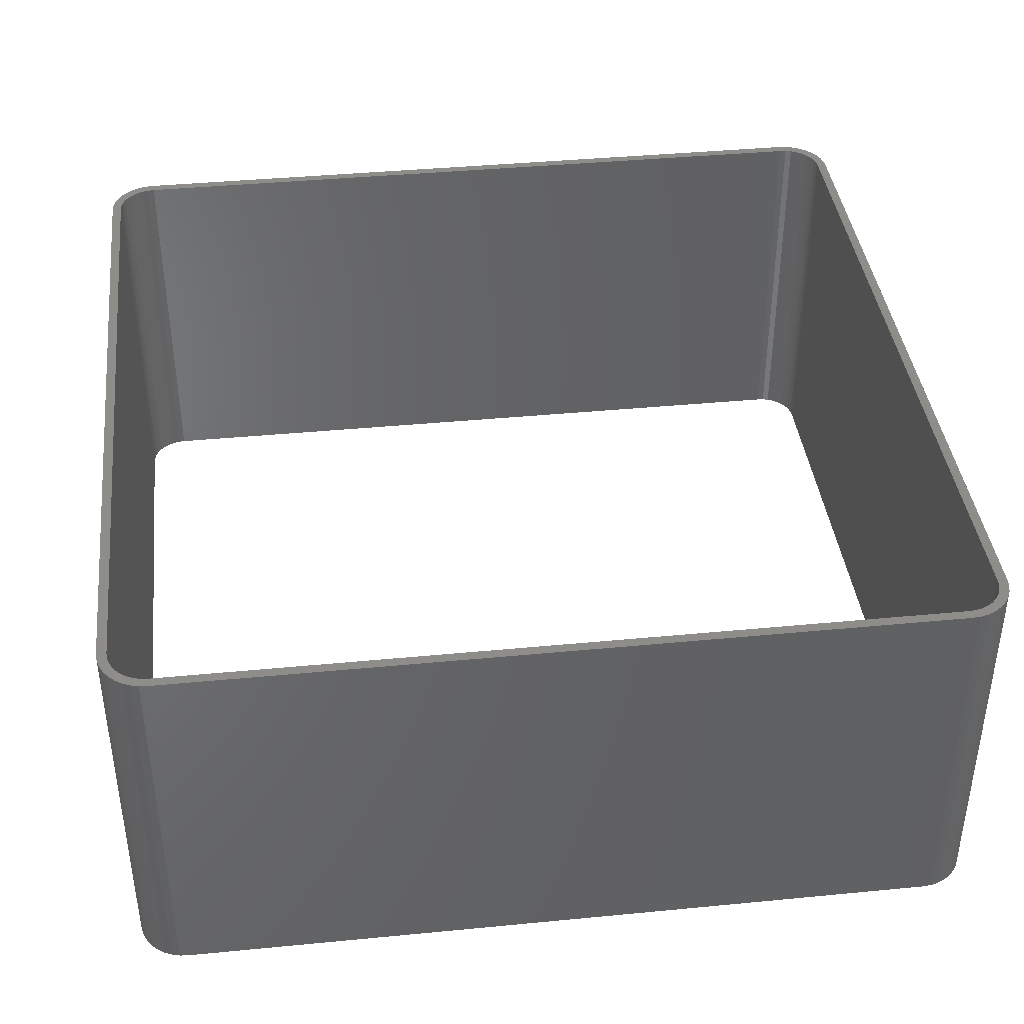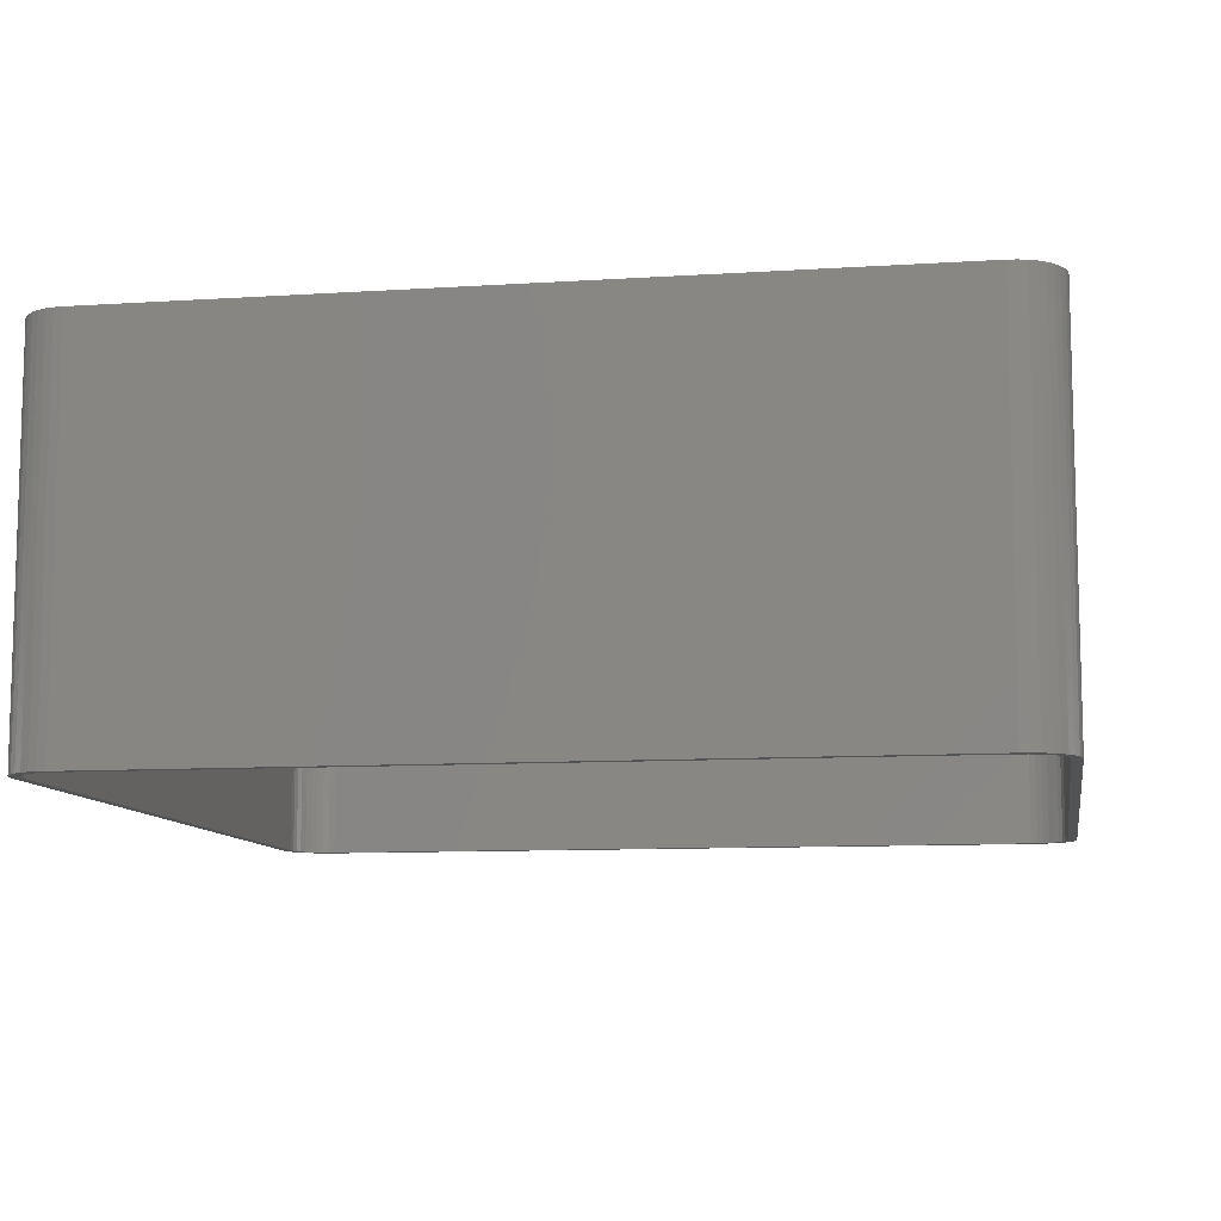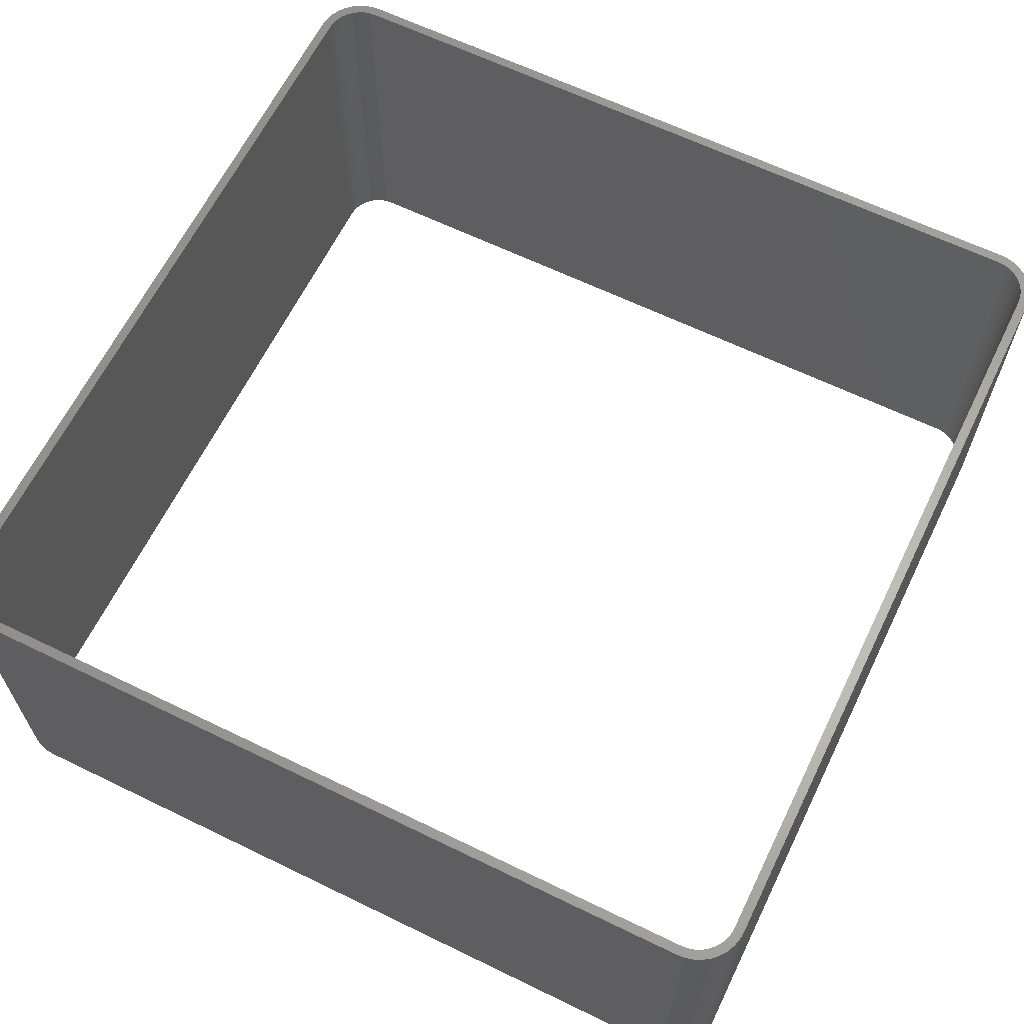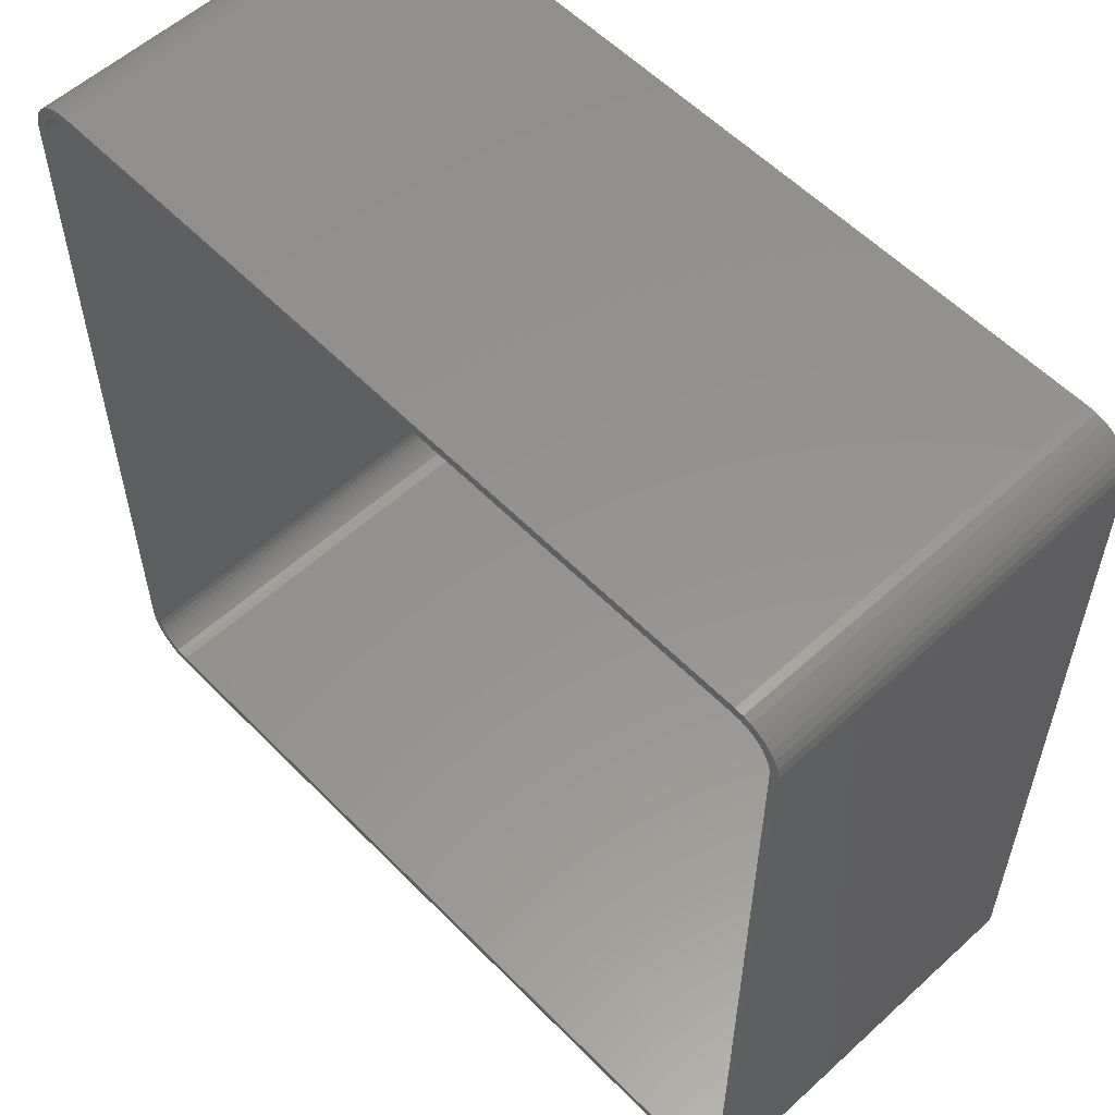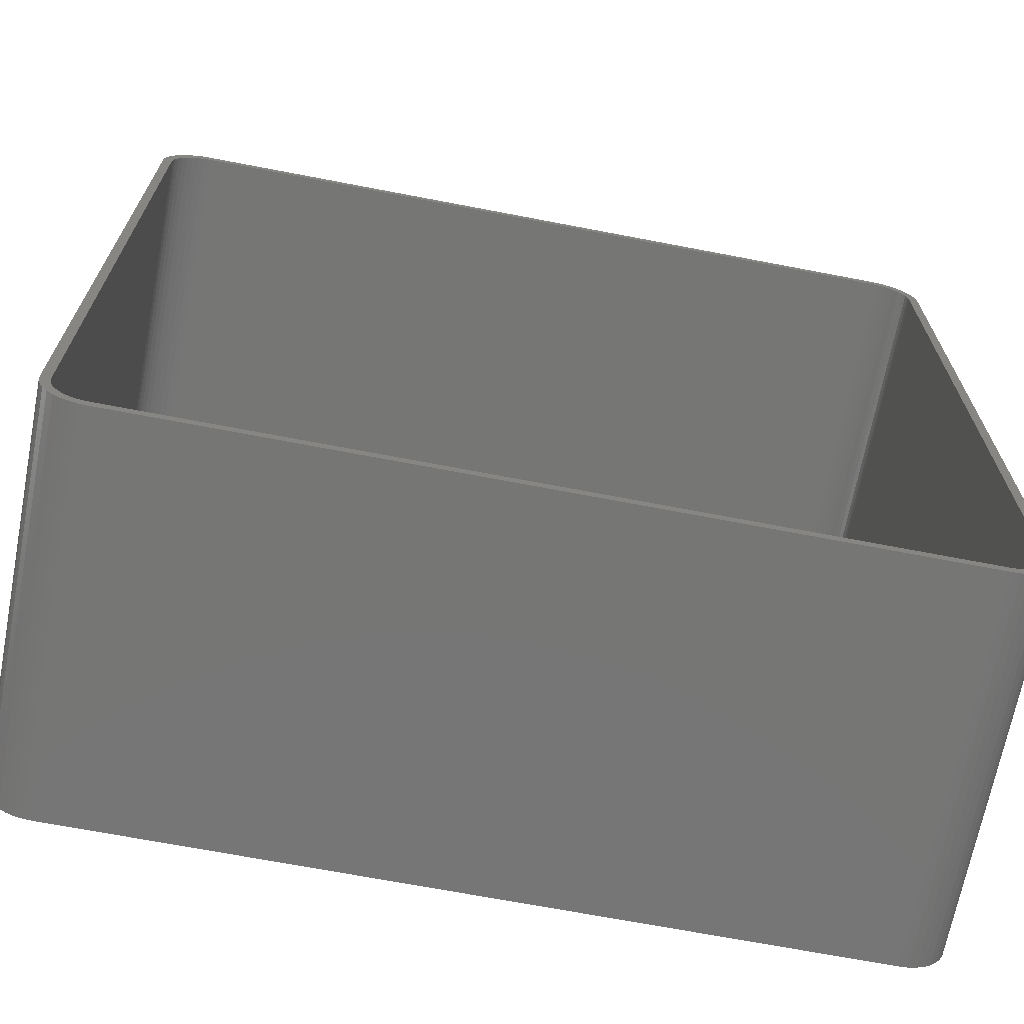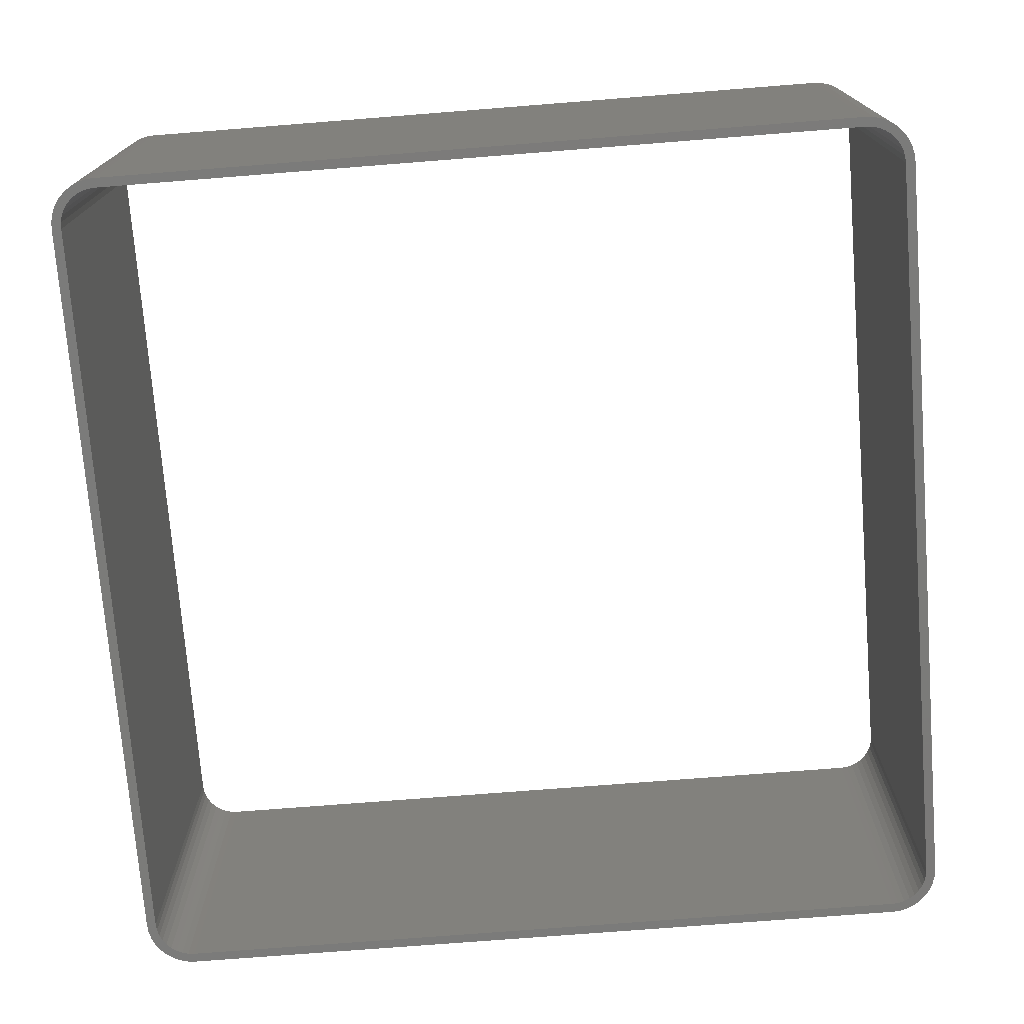
<metadata>
{"format":"stl","ext":"stl","renderer":"f3d","projection":"perspective","resolution":1024,"background":"white","views":[{"elev":40.0,"azim":173.2,"up":"+Z"},{"elev":-9.7,"azim":99.6,"up":"+Z"},{"elev":63.9,"azim":116.1,"up":"+Z"},{"elev":56.7,"azim":-133.5,"up":"+Y"},{"elev":-68.6,"azim":169.1,"up":"+Y"},{"elev":-74.0,"azim":-85.5,"up":"+Z"}]}
</metadata>
<code>
# stl→obj: 160 verts, 320 faces
v 75 57.25 0
v 75 57.25 10
v 75.22 57.23 0
v 75.22 57.23 10
v 75.43 57.17 0
v 75.43 57.17 10
v 75.62 57.08 0
v 75.62 57.08 10
v 75.8 56.96 0
v 75.8 56.96 10
v 75.96 56.8 0
v 75.96 56.8 10
v 76.08 56.62 0
v 76.08 56.62 10
v 76.17 56.43 0
v 76.17 56.43 10
v 76.23 56.22 0
v 76.23 56.22 10
v 76.25 56 0
v 76.25 56 10
v 76.25 36 10
v 76.25 36 0
v 76.23 35.78 0
v 76.23 35.78 10
v 76.17 35.57 0
v 76.17 35.57 10
v 76.08 35.38 0
v 76.08 35.38 10
v 75.96 35.2 0
v 75.96 35.2 10
v 75.8 35.04 0
v 75.8 35.04 10
v 75.62 34.92 0
v 75.62 34.92 10
v 75.43 34.83 0
v 75.43 34.83 10
v 75.22 34.77 0
v 75.22 34.77 10
v 75 34.75 0
v 75 34.75 10
v 55 34.75 10
v 55 34.75 0
v 54.78 34.77 0
v 54.78 34.77 10
v 54.57 34.83 0
v 54.57 34.83 10
v 54.38 34.92 0
v 54.38 34.92 10
v 54.2 35.04 0
v 54.2 35.04 10
v 54.04 35.2 0
v 54.04 35.2 10
v 53.92 35.38 0
v 53.92 35.38 10
v 53.83 35.57 0
v 53.83 35.57 10
v 53.77 35.78 0
v 53.77 35.78 10
v 53.75 36 0
v 53.75 36 10
v 53.75 56 10
v 53.75 56 0
v 53.77 56.22 0
v 53.77 56.22 10
v 53.83 56.43 0
v 53.83 56.43 10
v 53.92 56.62 0
v 53.92 56.62 10
v 54.04 56.8 0
v 54.04 56.8 10
v 54.2 56.96 0
v 54.2 56.96 10
v 54.38 57.08 0
v 54.38 57.08 10
v 54.57 57.17 0
v 54.57 57.17 10
v 54.78 57.23 0
v 54.78 57.23 10
v 55 57.25 0
v 55 57.25 10
v 55 57 0
v 55 57 10
v 54.83 56.98 0
v 54.83 56.98 10
v 54.66 56.94 0
v 54.66 56.94 10
v 54.5 56.87 0
v 54.5 56.87 10
v 54.36 56.77 0
v 54.36 56.77 10
v 54.23 56.64 0
v 54.23 56.64 10
v 54.13 56.5 0
v 54.13 56.5 10
v 54.06 56.34 0
v 54.06 56.34 10
v 54.02 56.17 0
v 54.02 56.17 10
v 54 56 0
v 54 56 10
v 54 36 10
v 54 36 0
v 54.02 35.83 0
v 54.02 35.83 10
v 54.06 35.66 0
v 54.06 35.66 10
v 54.13 35.5 0
v 54.13 35.5 10
v 54.23 35.36 0
v 54.23 35.36 10
v 54.36 35.23 0
v 54.36 35.23 10
v 54.5 35.13 0
v 54.5 35.13 10
v 54.66 35.06 0
v 54.66 35.06 10
v 54.83 35.02 0
v 54.83 35.02 10
v 55 35 0
v 55 35 10
v 75 35 10
v 75 35 0
v 75.17 35.02 0
v 75.17 35.02 10
v 75.34 35.06 0
v 75.34 35.06 10
v 75.5 35.13 0
v 75.5 35.13 10
v 75.64 35.23 0
v 75.64 35.23 10
v 75.77 35.36 0
v 75.77 35.36 10
v 75.87 35.5 0
v 75.87 35.5 10
v 75.94 35.66 0
v 75.94 35.66 10
v 75.98 35.83 0
v 75.98 35.83 10
v 76 36 0
v 76 36 10
v 76 56 10
v 76 56 0
v 75.98 56.17 0
v 75.98 56.17 10
v 75.94 56.34 0
v 75.94 56.34 10
v 75.87 56.5 0
v 75.87 56.5 10
v 75.77 56.64 0
v 75.77 56.64 10
v 75.64 56.77 0
v 75.64 56.77 10
v 75.5 56.87 0
v 75.5 56.87 10
v 75.34 56.94 0
v 75.34 56.94 10
v 75.17 56.98 0
v 75.17 56.98 10
v 75 57 0
v 75 57 10
f 1 2 3
f 3 2 4
f 5 4 6
f 7 6 8
f 9 8 10
f 11 10 12
f 13 12 14
f 15 14 16
f 17 16 18
f 19 18 20
f 19 17 18
f 17 15 16
f 15 13 14
f 13 11 12
f 11 9 10
f 9 7 8
f 7 5 6
f 5 3 4
f 20 21 19
f 19 21 22
f 22 21 23
f 23 21 24
f 25 24 26
f 27 26 28
f 29 28 30
f 31 30 32
f 33 32 34
f 35 34 36
f 37 36 38
f 39 38 40
f 39 37 38
f 37 35 36
f 35 33 34
f 33 31 32
f 31 29 30
f 29 27 28
f 27 25 26
f 25 23 24
f 40 41 39
f 39 41 42
f 42 41 43
f 43 41 44
f 45 44 46
f 47 46 48
f 49 48 50
f 51 50 52
f 53 52 54
f 55 54 56
f 57 56 58
f 59 58 60
f 59 57 58
f 57 55 56
f 55 53 54
f 53 51 52
f 51 49 50
f 49 47 48
f 47 45 46
f 45 43 44
f 60 61 59
f 59 61 62
f 62 61 63
f 63 61 64
f 65 64 66
f 67 66 68
f 69 68 70
f 71 70 72
f 73 72 74
f 75 74 76
f 77 76 78
f 79 78 80
f 79 77 78
f 77 75 76
f 75 73 74
f 73 71 72
f 71 69 70
f 69 67 68
f 67 65 66
f 65 63 64
f 80 2 79
f 79 2 1
f 81 82 83
f 83 82 84
f 85 84 86
f 87 86 88
f 89 88 90
f 91 90 92
f 93 92 94
f 95 94 96
f 97 96 98
f 99 98 100
f 99 97 98
f 97 95 96
f 95 93 94
f 93 91 92
f 91 89 90
f 89 87 88
f 87 85 86
f 85 83 84
f 100 101 99
f 99 101 102
f 102 101 103
f 103 101 104
f 105 104 106
f 107 106 108
f 109 108 110
f 111 110 112
f 113 112 114
f 115 114 116
f 117 116 118
f 119 118 120
f 119 117 118
f 117 115 116
f 115 113 114
f 113 111 112
f 111 109 110
f 109 107 108
f 107 105 106
f 105 103 104
f 120 121 119
f 119 121 122
f 122 121 123
f 123 121 124
f 125 124 126
f 127 126 128
f 129 128 130
f 131 130 132
f 133 132 134
f 135 134 136
f 137 136 138
f 139 138 140
f 139 137 138
f 137 135 136
f 135 133 134
f 133 131 132
f 131 129 130
f 129 127 128
f 127 125 126
f 125 123 124
f 140 141 139
f 139 141 142
f 142 141 143
f 143 141 144
f 145 144 146
f 147 146 148
f 149 148 150
f 151 150 152
f 153 152 154
f 155 154 156
f 157 156 158
f 159 158 160
f 159 157 158
f 157 155 156
f 155 153 154
f 153 151 152
f 151 149 150
f 149 147 148
f 147 145 146
f 145 143 144
f 160 82 159
f 159 82 81
f 101 100 61
f 60 101 61
f 60 104 101
f 60 58 104
f 104 58 106
f 106 58 56
f 108 56 54
f 110 54 52
f 112 52 50
f 114 50 48
f 116 48 118
f 116 114 48
f 86 74 88
f 86 84 74
f 74 84 82
f 160 74 82
f 160 8 74
f 160 158 8
f 8 158 156
f 154 8 156
f 154 10 8
f 154 152 10
f 10 152 12
f 12 152 150
f 14 150 148
f 16 148 146
f 18 146 144
f 20 144 141
f 21 141 140
f 24 140 138
f 136 24 138
f 136 26 24
f 136 134 26
f 26 134 28
f 28 134 132
f 30 132 130
f 32 130 128
f 34 128 126
f 124 34 126
f 124 121 34
f 34 121 120
f 48 120 118
f 48 34 120
f 48 36 34
f 48 46 36
f 36 46 38
f 38 46 44
f 40 44 41
f 40 38 44
f 88 72 90
f 88 74 72
f 90 70 92
f 90 72 70
f 114 112 50
f 112 110 52
f 110 108 54
f 108 106 56
f 20 18 144
f 18 16 146
f 16 14 148
f 14 12 150
f 74 8 76
f 76 8 6
f 78 6 4
f 80 4 2
f 80 78 4
f 78 76 6
f 70 68 92
f 92 68 94
f 94 68 66
f 96 66 64
f 98 64 61
f 100 98 61
f 34 32 128
f 32 30 130
f 30 28 132
f 24 21 140
f 21 20 141
f 64 98 96
f 66 96 94
f 157 159 7
f 155 7 153
f 155 157 7
f 83 73 81
f 83 85 73
f 73 85 87
f 71 87 89
f 69 89 91
f 67 91 93
f 65 93 95
f 63 95 97
f 62 97 99
f 59 99 102
f 57 102 103
f 105 57 103
f 105 55 57
f 105 107 55
f 55 107 53
f 53 107 109
f 51 109 111
f 49 111 113
f 47 113 115
f 117 47 115
f 117 119 47
f 47 119 122
f 33 122 123
f 125 33 123
f 125 127 33
f 33 127 31
f 31 127 129
f 29 129 131
f 27 131 133
f 25 133 135
f 23 135 137
f 22 137 139
f 19 139 142
f 143 19 142
f 143 17 19
f 143 145 17
f 17 145 15
f 15 145 147
f 13 147 149
f 11 149 151
f 9 151 153
f 7 9 153
f 79 1 77
f 77 1 3
f 75 3 5
f 73 5 7
f 81 7 159
f 81 73 7
f 9 11 151
f 11 13 149
f 13 15 147
f 19 22 139
f 22 23 137
f 23 25 135
f 25 27 133
f 27 29 131
f 29 31 129
f 39 42 37
f 37 42 43
f 35 43 45
f 33 45 47
f 122 33 47
f 35 37 43
f 47 49 113
f 49 51 111
f 51 53 109
f 57 59 102
f 59 62 99
f 62 63 97
f 63 65 95
f 65 67 93
f 67 69 91
f 69 71 89
f 71 73 87
f 73 75 5
f 75 77 3
f 35 45 33

</code>
